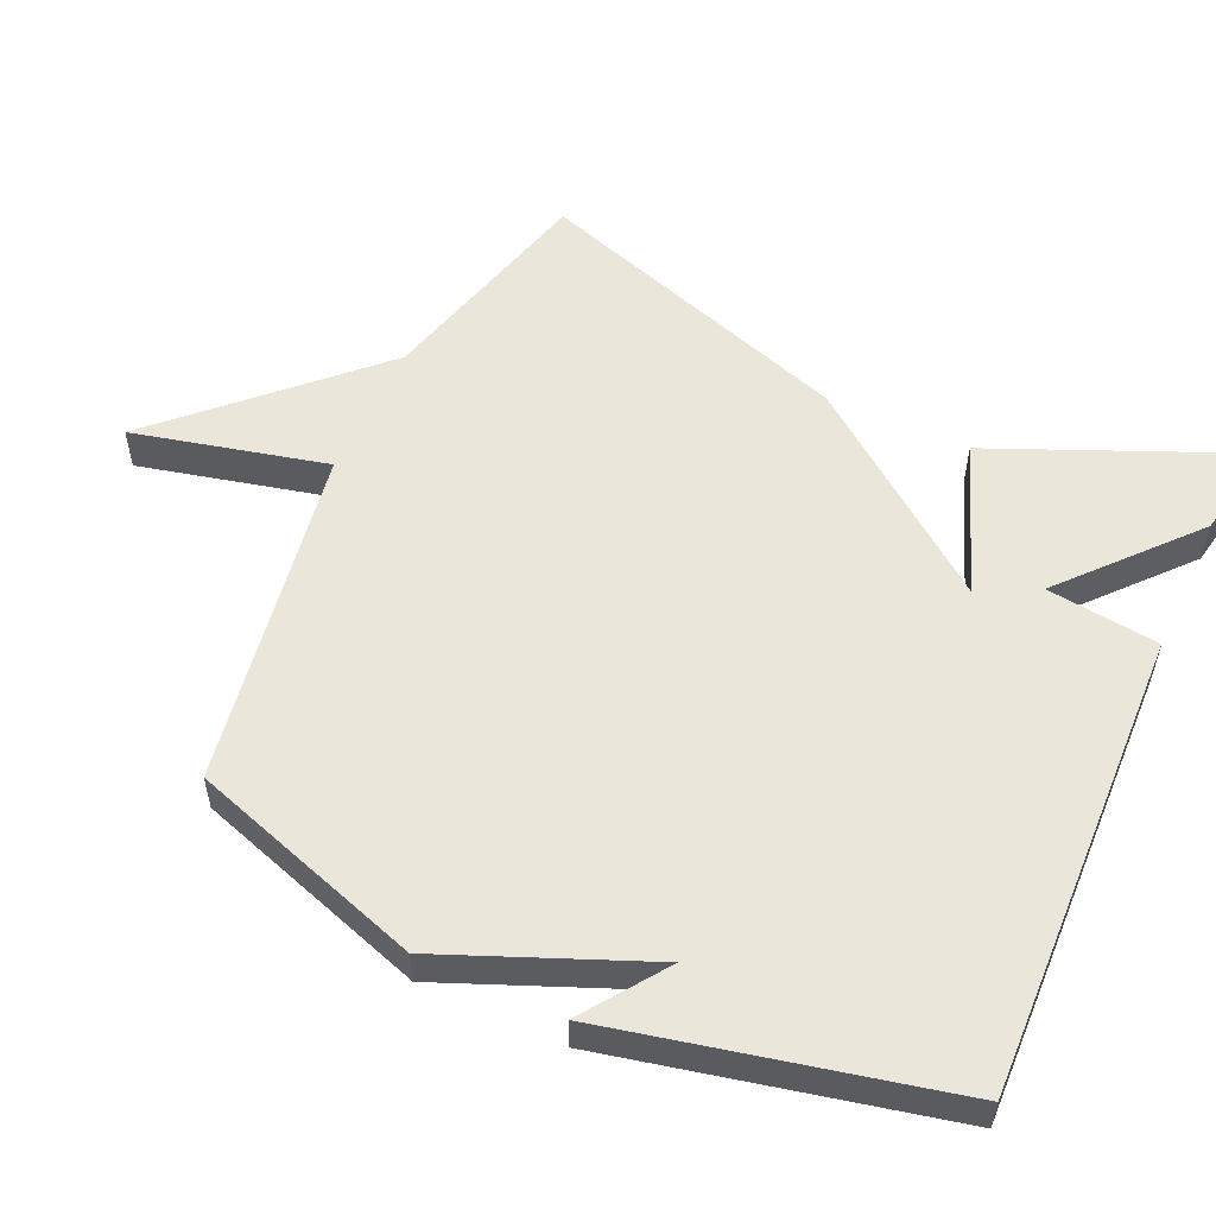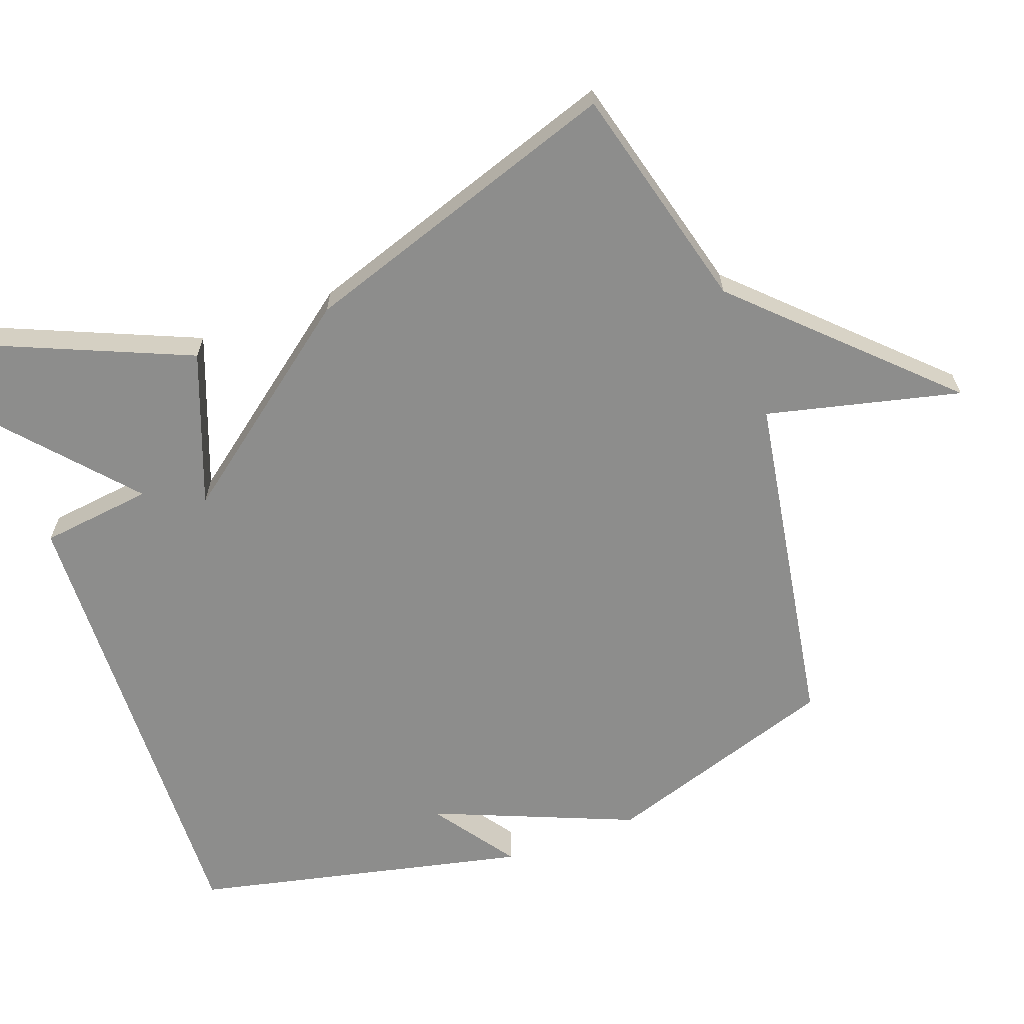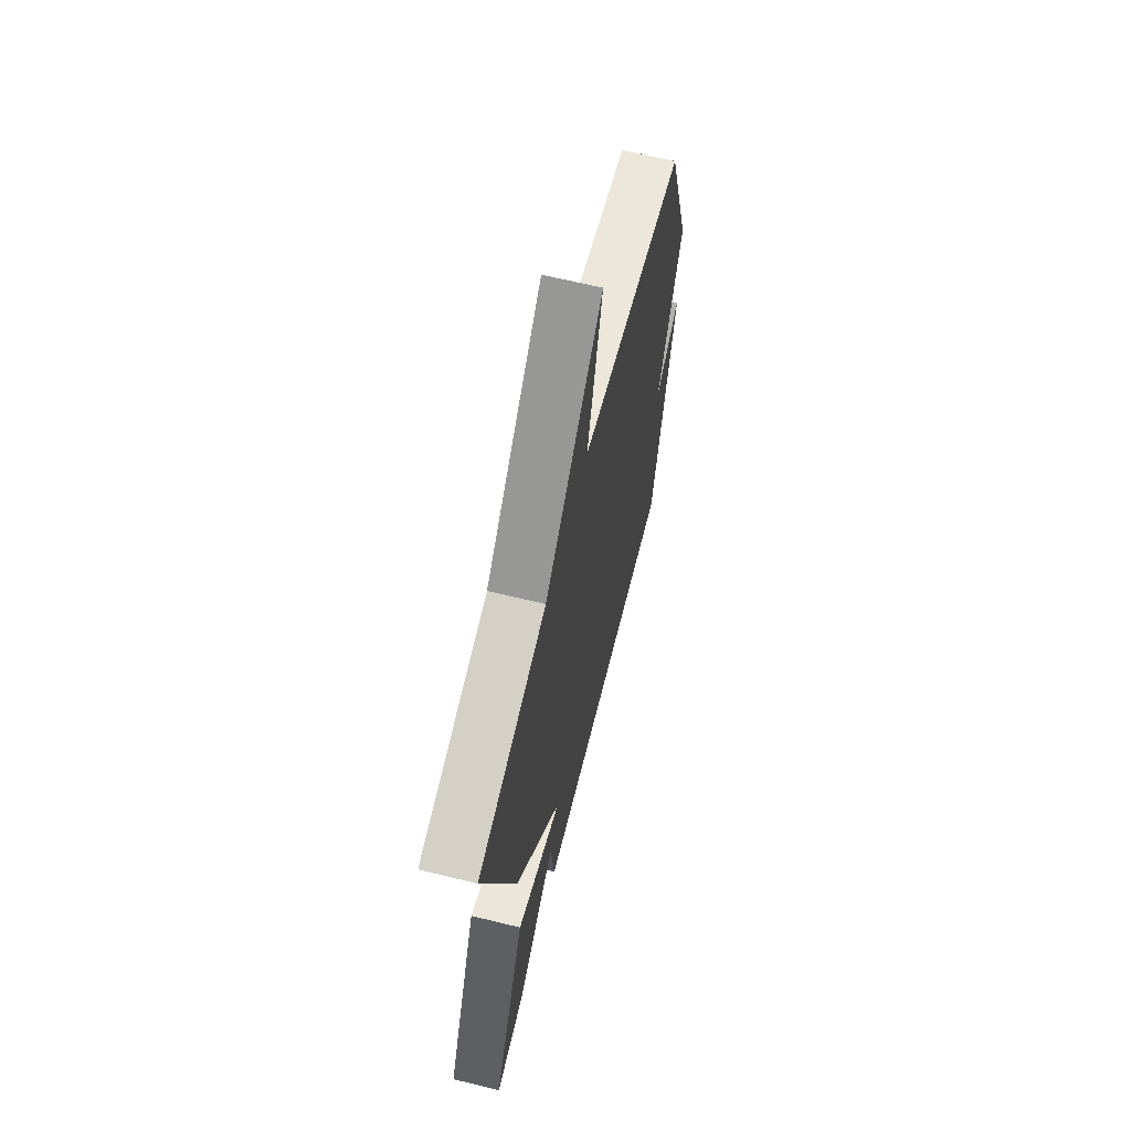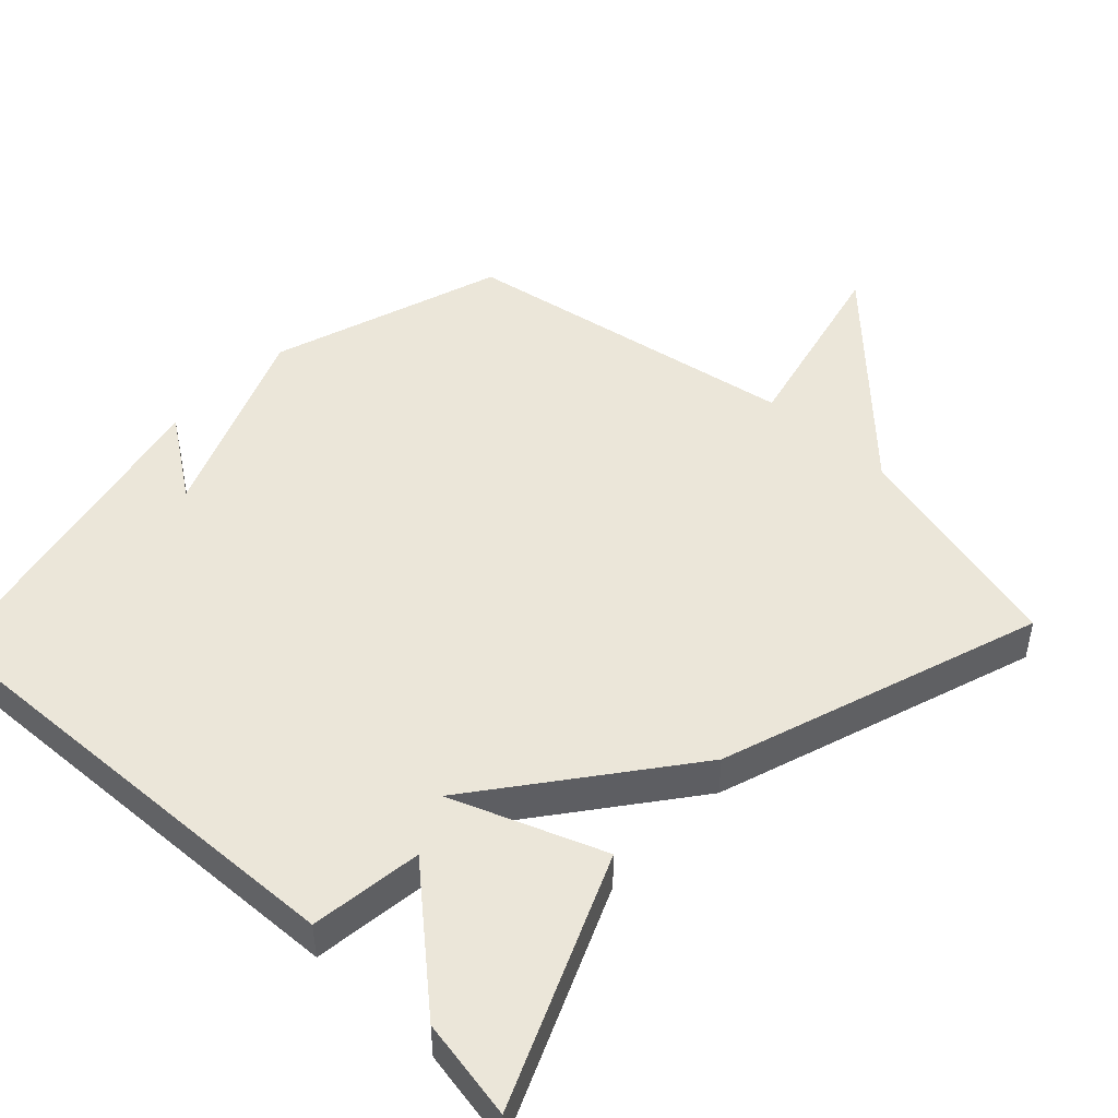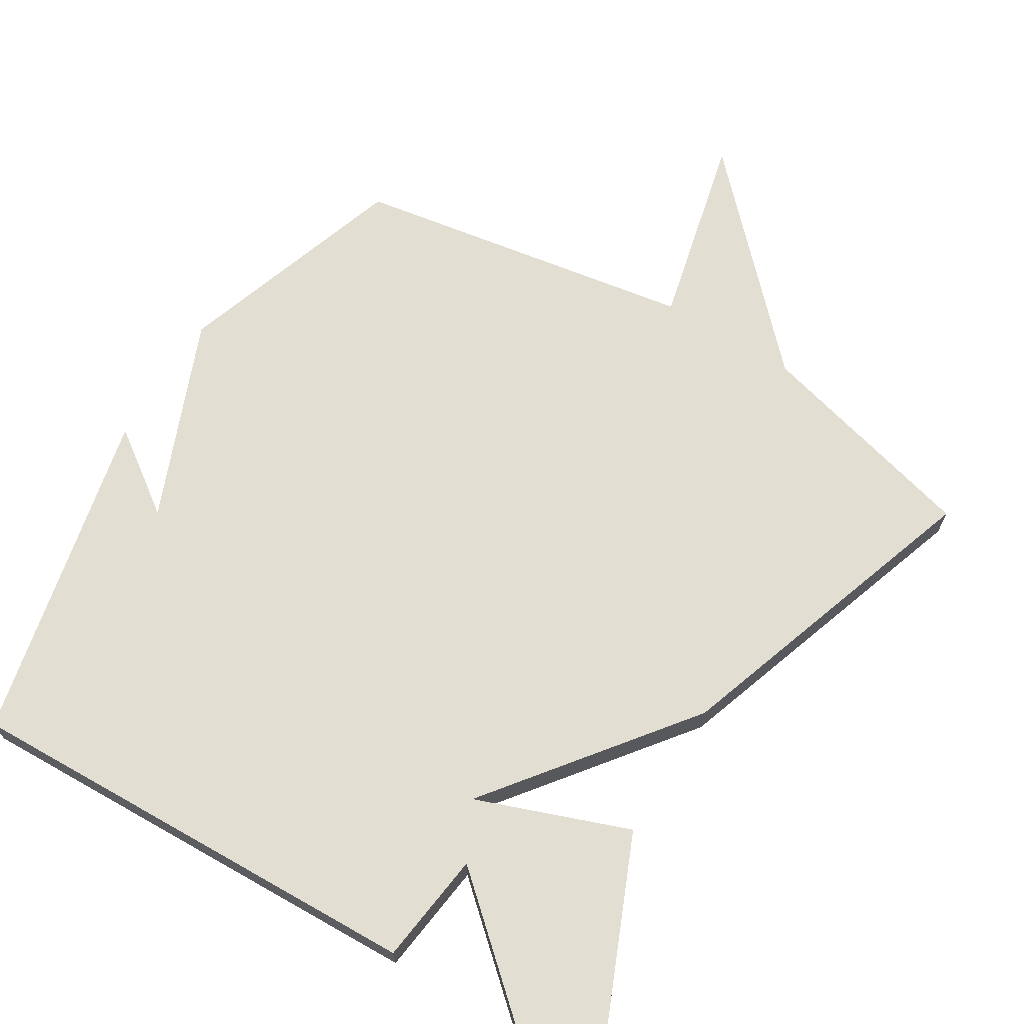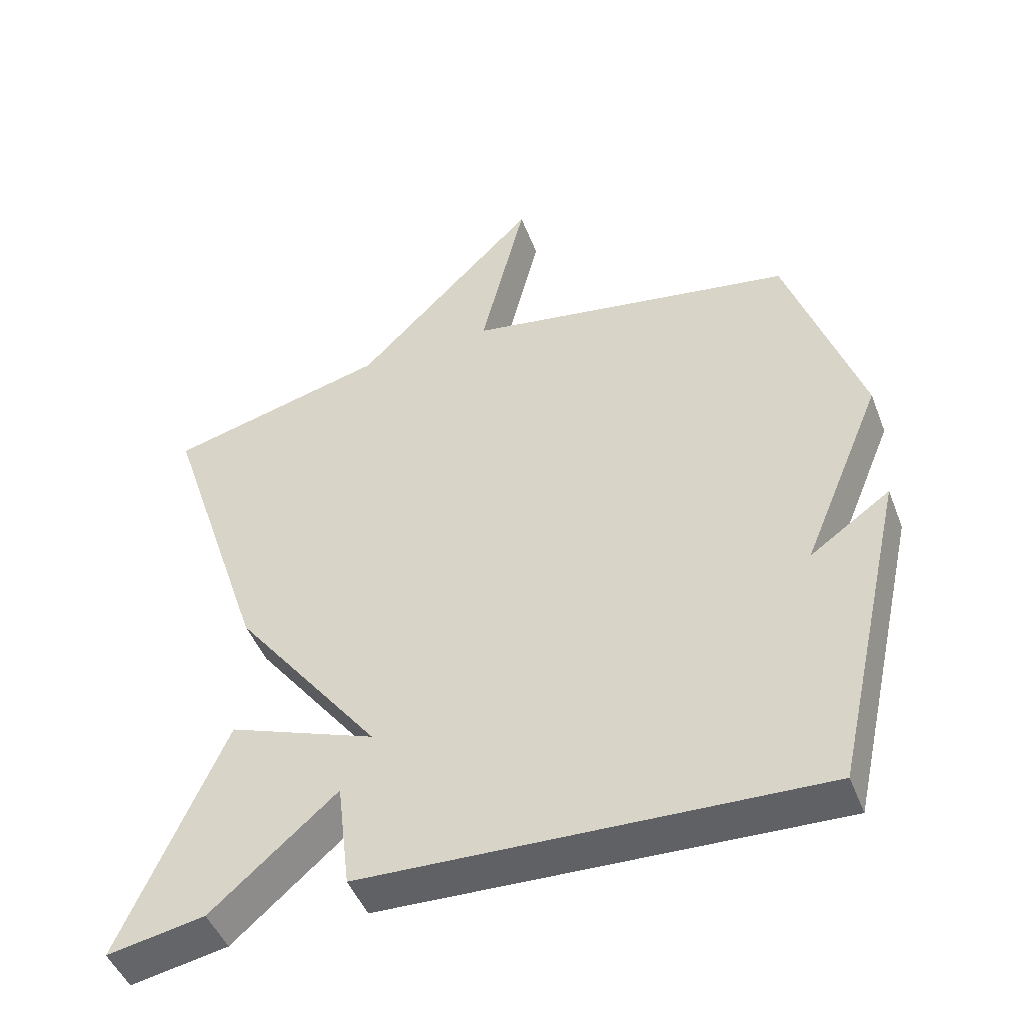
<metadata>
{"format":"obj","ext":"obj","renderer":"f3d","projection":"perspective","resolution":1024,"background":"white","views":[{"elev":54.8,"azim":114.7,"up":"+Y"},{"elev":-64.5,"azim":-69.7,"up":"+Y"},{"elev":65.1,"azim":-76.1,"up":"+Z"},{"elev":47.7,"azim":-136.6,"up":"+Y"},{"elev":67.8,"azim":-148.2,"up":"+Y"},{"elev":-47.3,"azim":20.7,"up":"+Z"}]}
</metadata>
<code>
v 0.5 0.07 -0.5
v -0.159 0.07 -0.474
v -0.178 0.07 -0.316
v -0.359 0.07 -0.474
v -0.5 0.07 -0.5
v -0.35 0.07 -0.153
v -0.136 0.07 -0.234
v -0.35 0.07 0.047
v -0.5 0.07 0.5
v -0.182 0.07 0.582
v 0.084 0.07 0.854
v 0.018 0.07 0.582
v 0.5 0.07 0.5
v 0.607 0.07 0.171
v 0.49 0.07 -0.111
v 0.607 0.07 -0.029
v 0.5 0 -0.5
v -0.159 0 -0.474
v -0.178 0 -0.316
v -0.359 0 -0.474
v -0.5 0 -0.5
v -0.35 0 -0.153
v -0.136 0 -0.234
v -0.35 0 0.047
v -0.5 0 0.5
v -0.182 0 0.582
v 0.084 0 0.854
v 0.018 0 0.582
v 0.5 0 0.5
v 0.607 0 0.171
v 0.49 0 -0.111
v 0.607 0 -0.029
f 15 16 1
f 12 13 14 15
f 12 15 1 2
f 10 11 12
f 9 10 12
f 8 9 12
f 7 8 12
f 7 12 2
f 5 6 7
f 4 5 7
f 3 4 7
f 2 3 7
f 17 32 31
f 31 30 29 28
f 18 17 31 28
f 28 27 26
f 28 26 25
f 28 25 24
f 28 24 23
f 18 28 23
f 23 22 21
f 23 21 20
f 23 20 19
f 23 19 18
f 1 17 18 2
f 2 18 19 3
f 3 19 20 4
f 4 20 21 5
f 5 21 22 6
f 6 22 23 7
f 7 23 24 8
f 8 24 25 9
f 9 25 26 10
f 10 26 27 11
f 11 27 28 12
f 12 28 29 13
f 13 29 30 14
f 14 30 31 15
f 15 31 32 16
f 16 32 17 1

</code>
